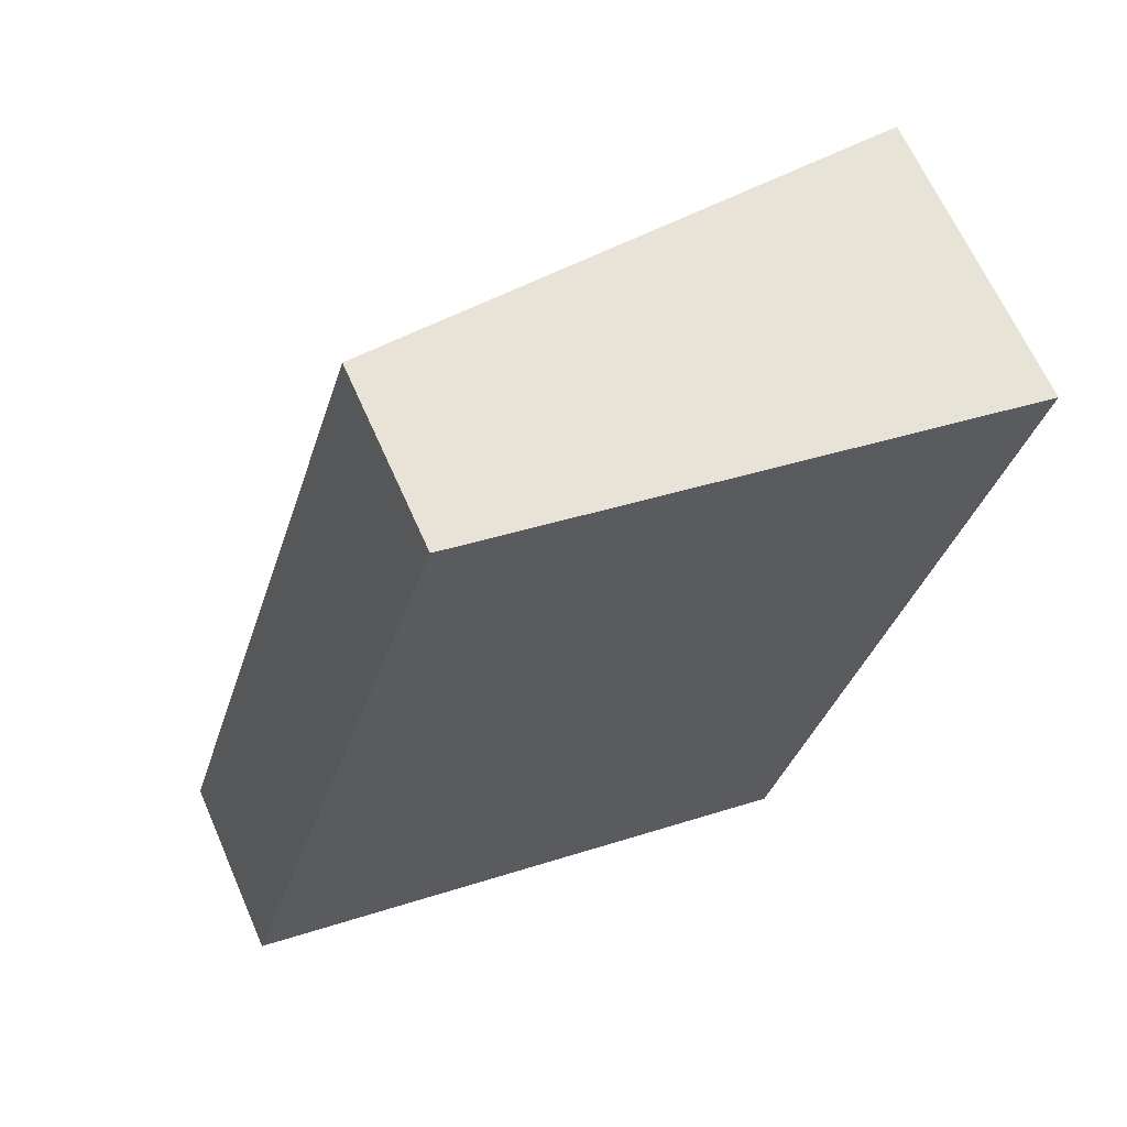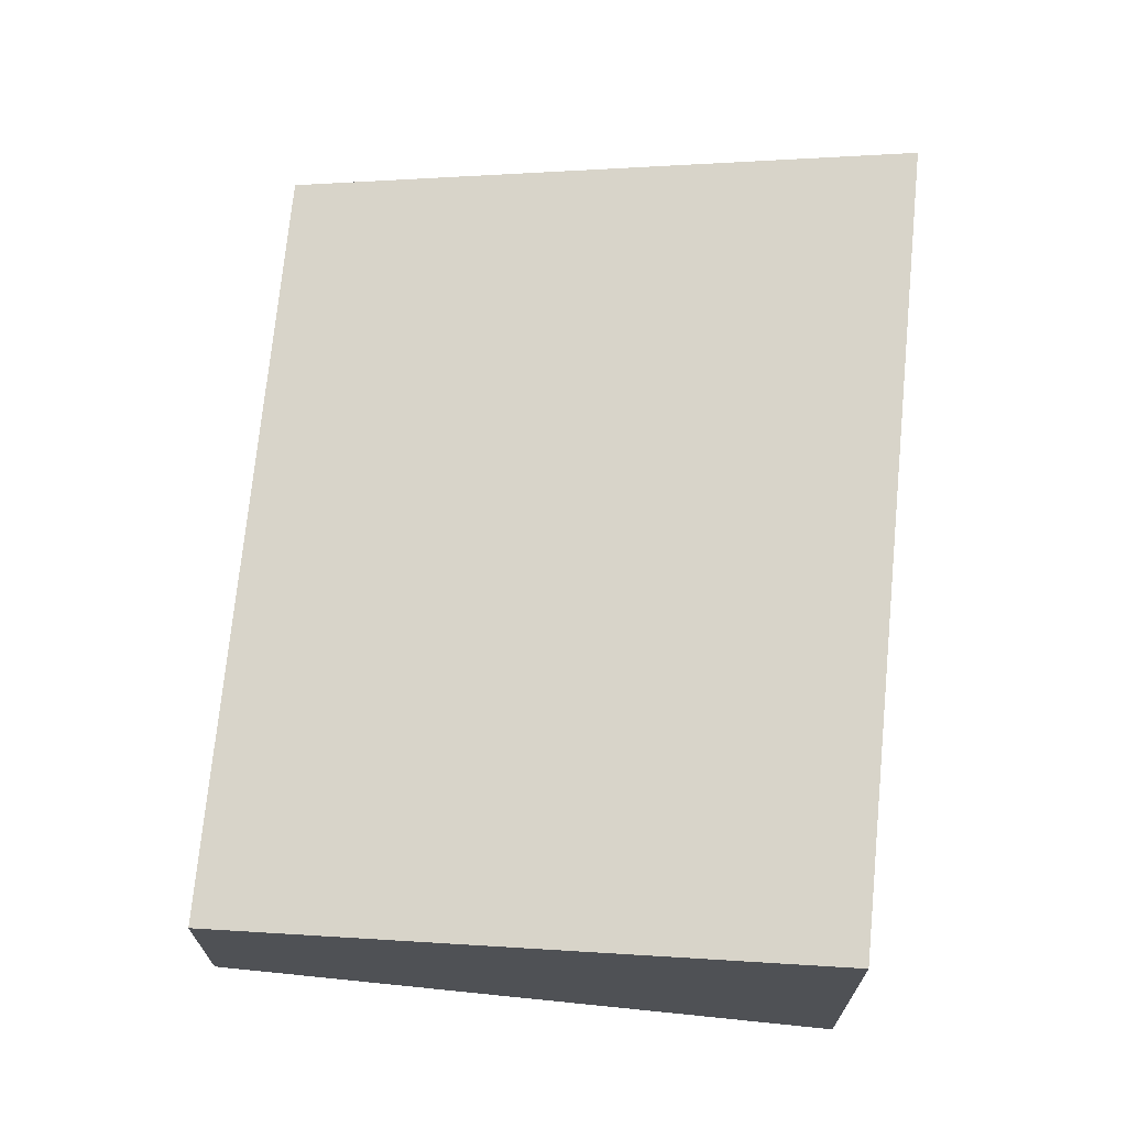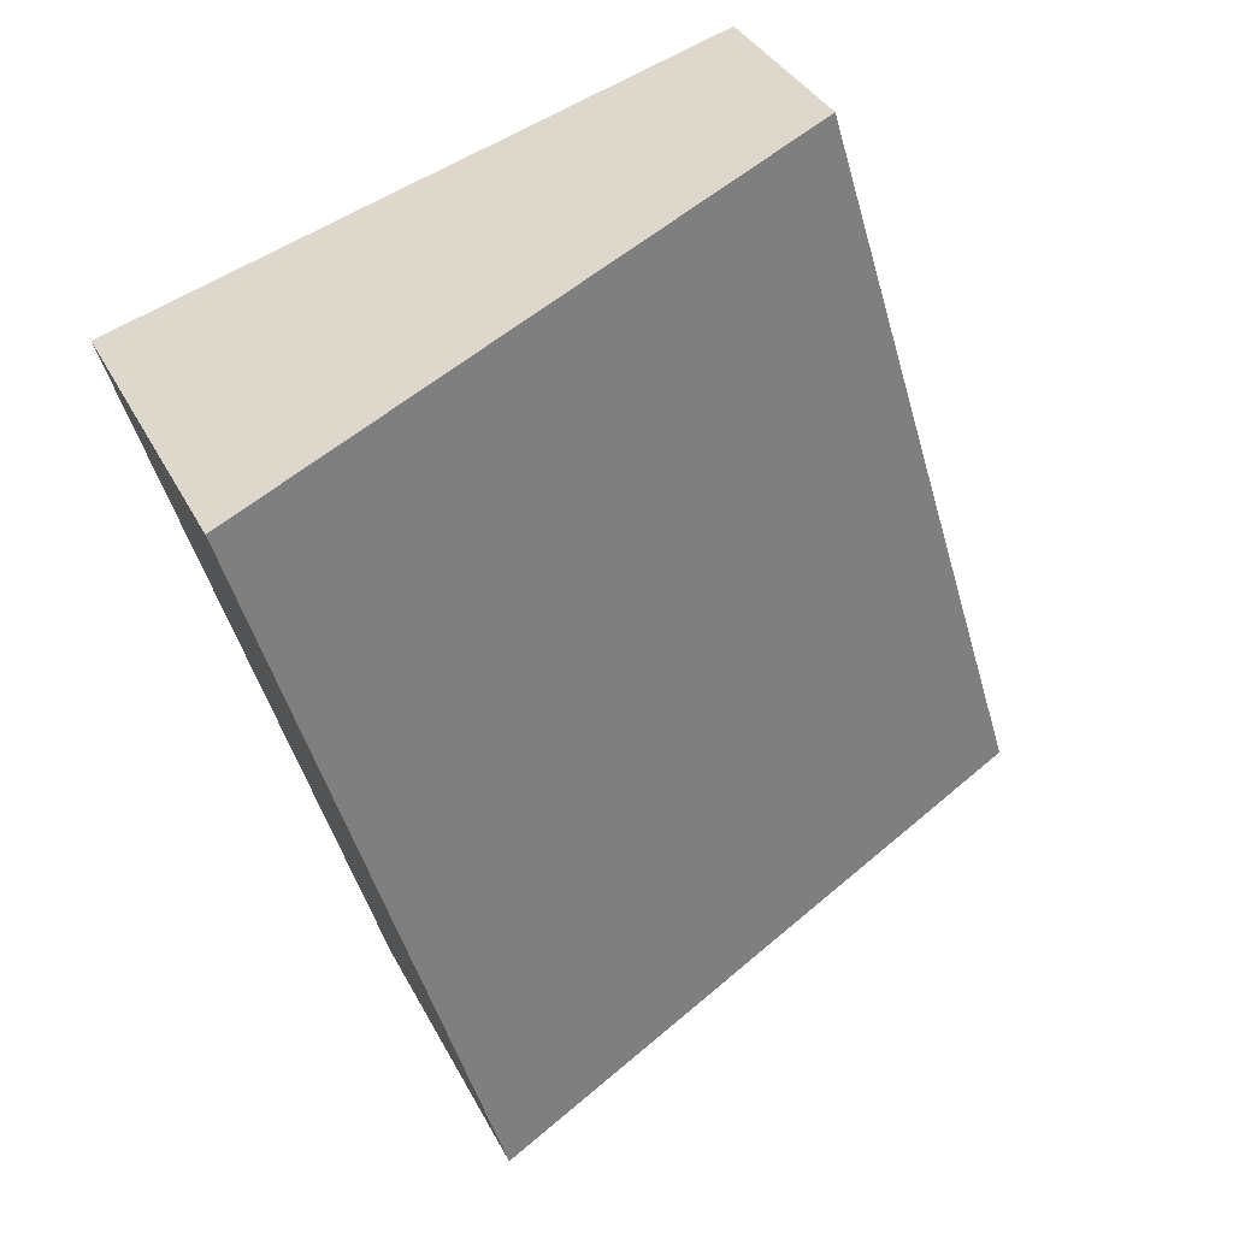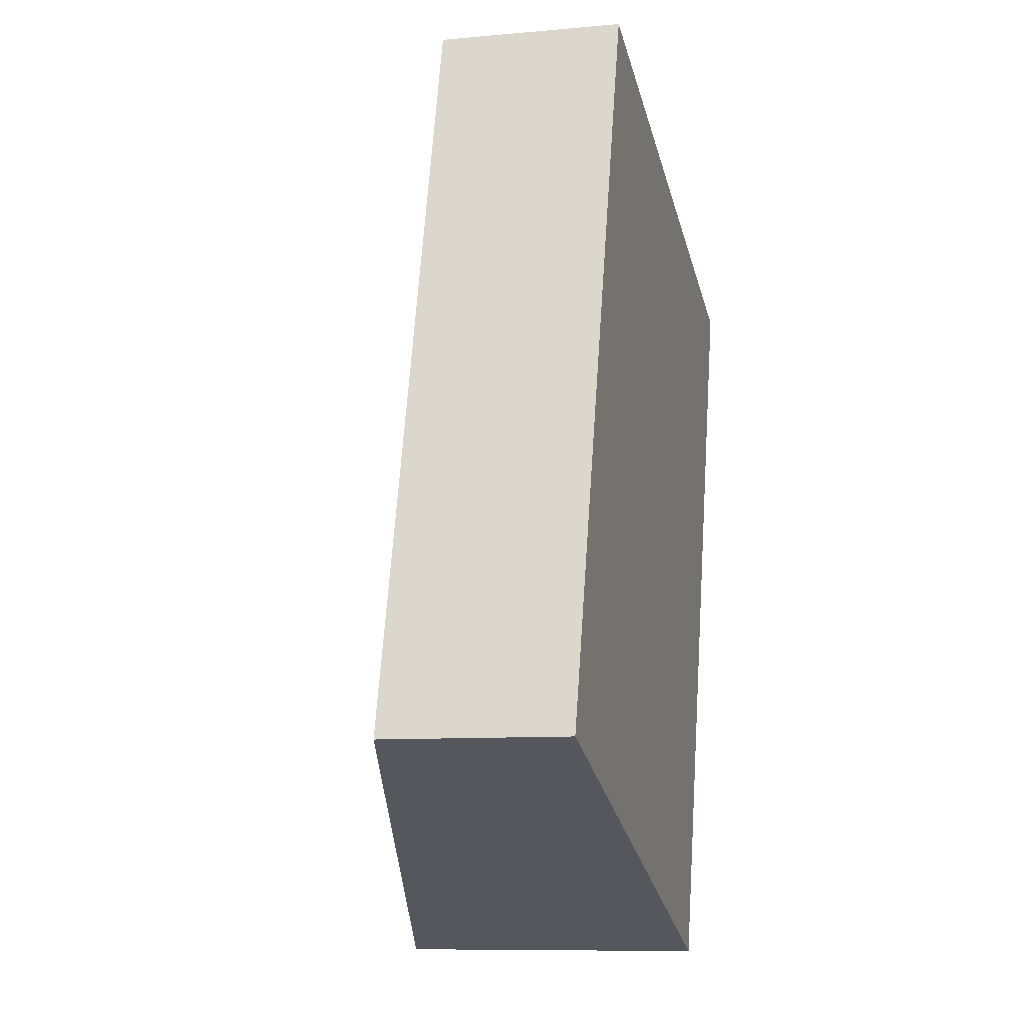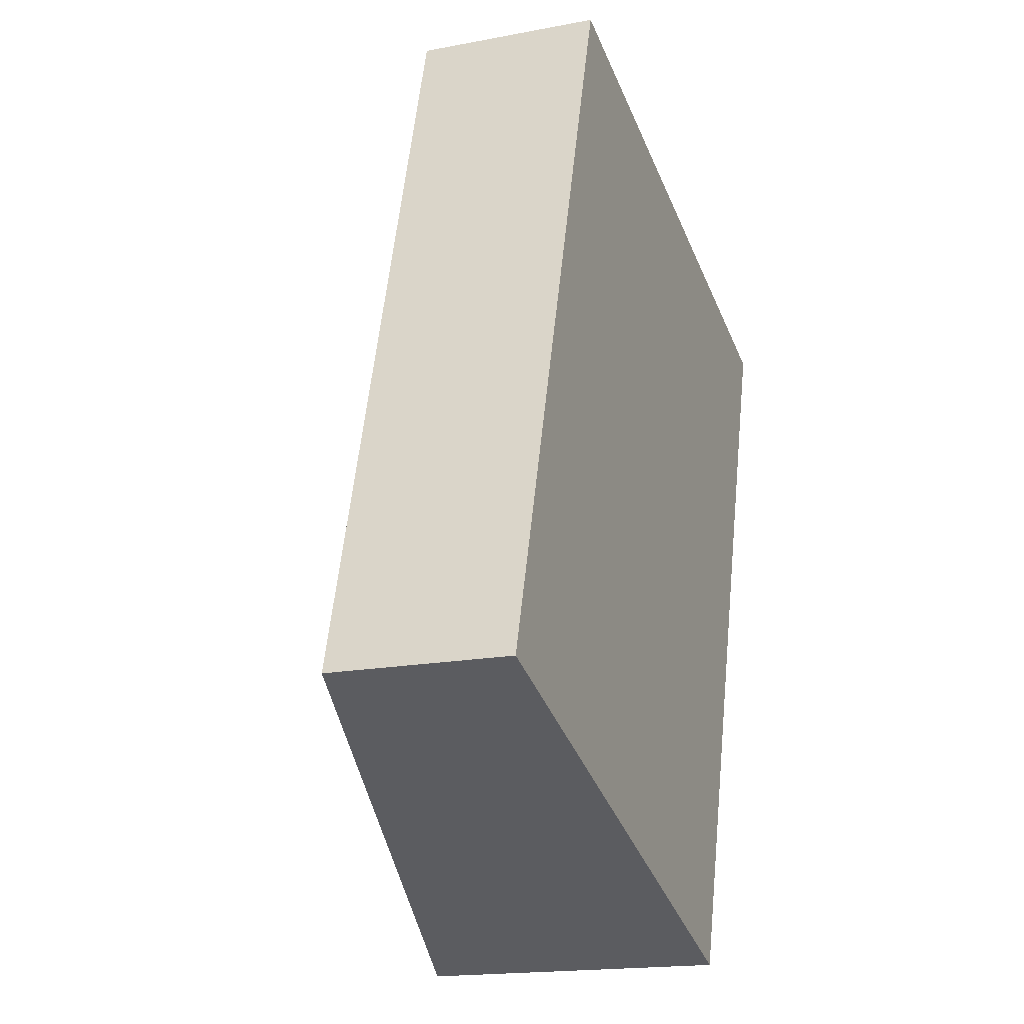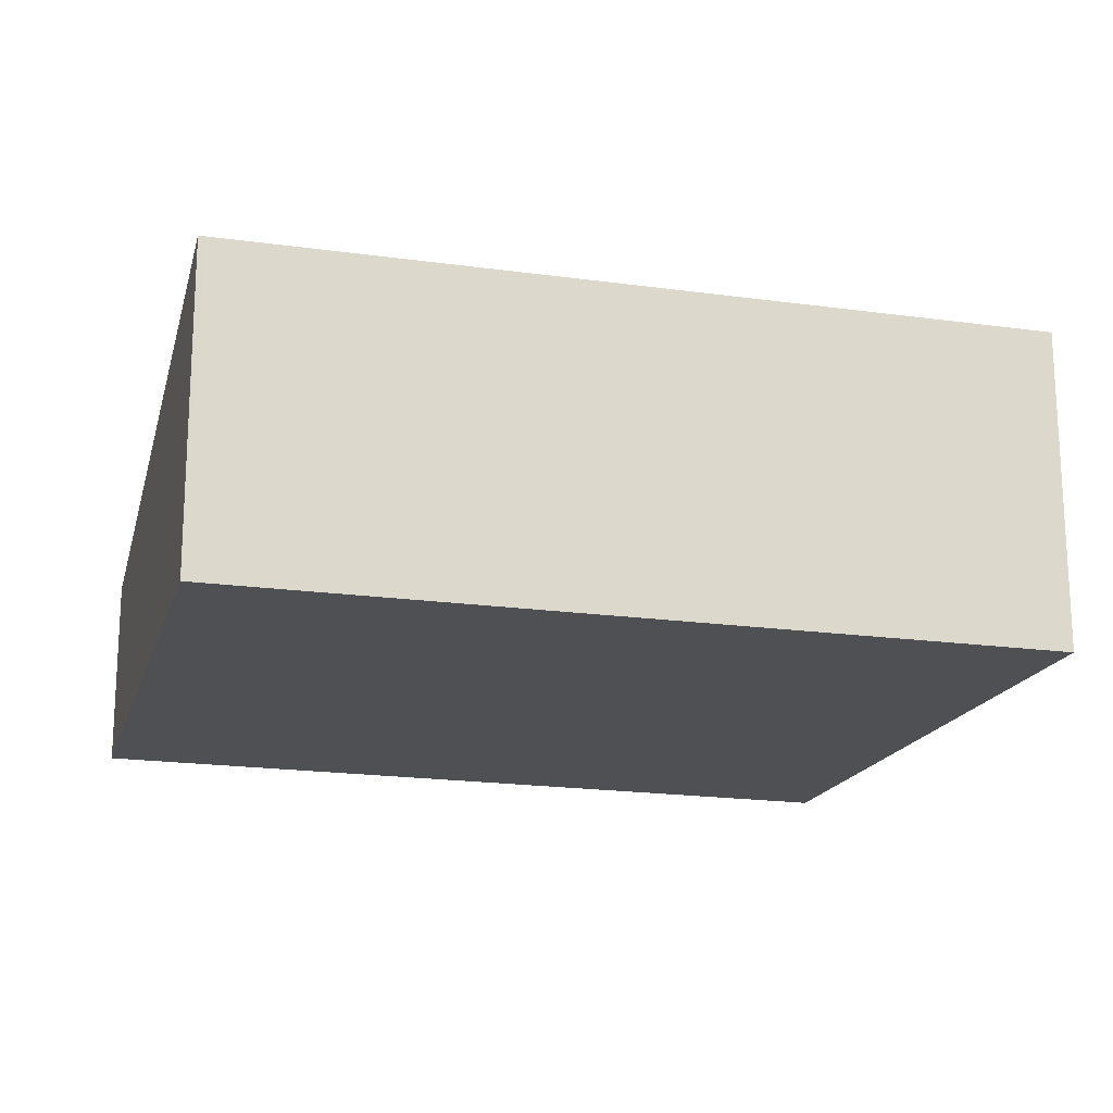
<metadata>
{"format":"obj","ext":"obj","renderer":"f3d","projection":"perspective","resolution":1024,"background":"white","views":[{"elev":64.4,"azim":-23.6,"up":"+Z"},{"elev":70.1,"azim":22.1,"up":"+Y"},{"elev":35.8,"azim":155.7,"up":"+Z"},{"elev":-9.2,"azim":-76.2,"up":"+Z"},{"elev":-17.7,"azim":-69.3,"up":"+Z"},{"elev":-18.8,"azim":91.5,"up":"+Y"}]}
</metadata>
<code>
v  6.393 2.476 4.427
v  5.257 2.226 4.816
v  6.409 2.476 4.48
v  4.631 2.476 -1.588
v  1.771 1.47 5.835
v  0 1.458 8.928e-17
v  1.771 -3.573e-16 5.835
v  0 0 0
v  5.257 -2.949e-16 4.816
v  6.409 -2.743e-16 4.48
v  4.631 9.724e-17 -1.588
v  6.393 -2.711e-16 4.427
g defaultobject
f 1 2 3
f 2 1 4
f 2 4 5
f 5 4 6
f 6 7 5
f 7 6 8
f 7 2 5
f 2 7 9
f 2 9 3
f 3 9 10
f 10 1 3
f 1 10 4
f 4 10 11
f 11 10 12
f 11 6 4
f 6 11 8
f 9 12 10
f 12 9 11
f 11 9 7
f 11 7 8

</code>
